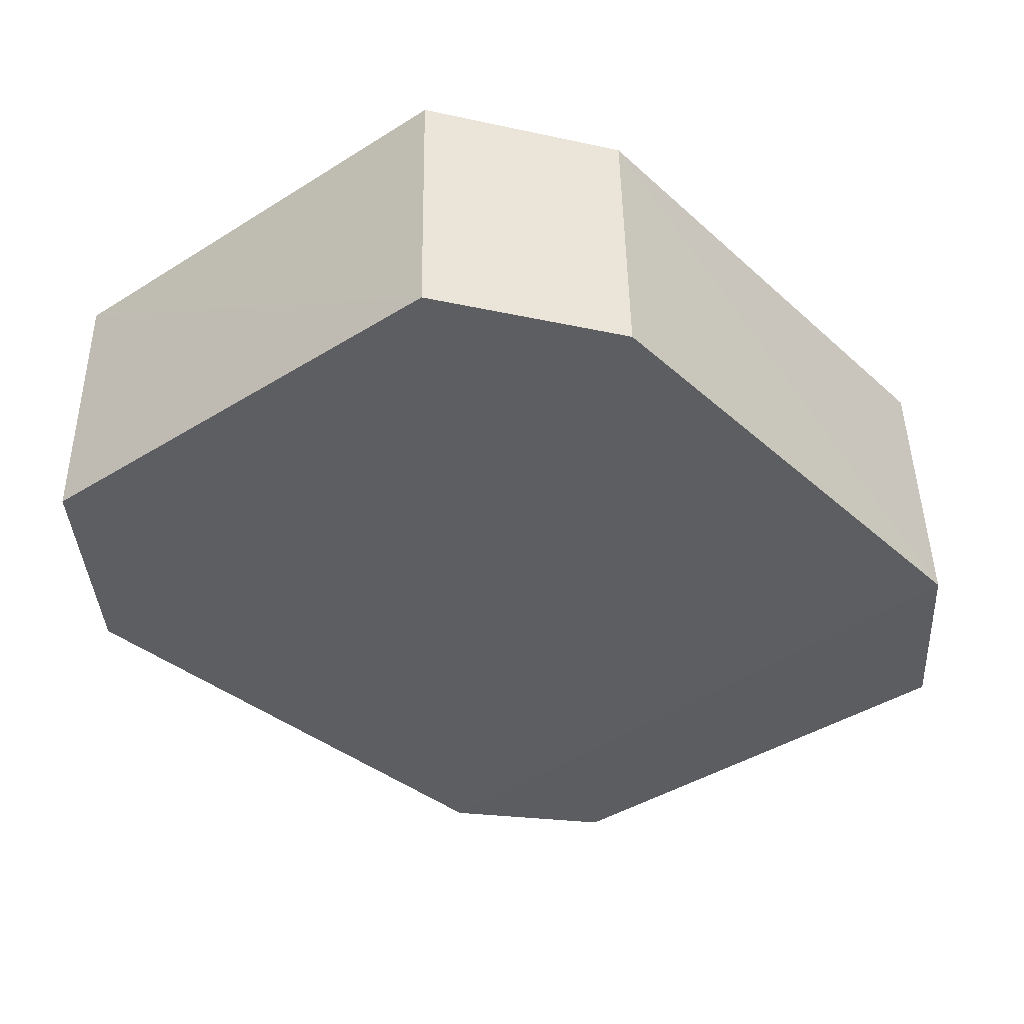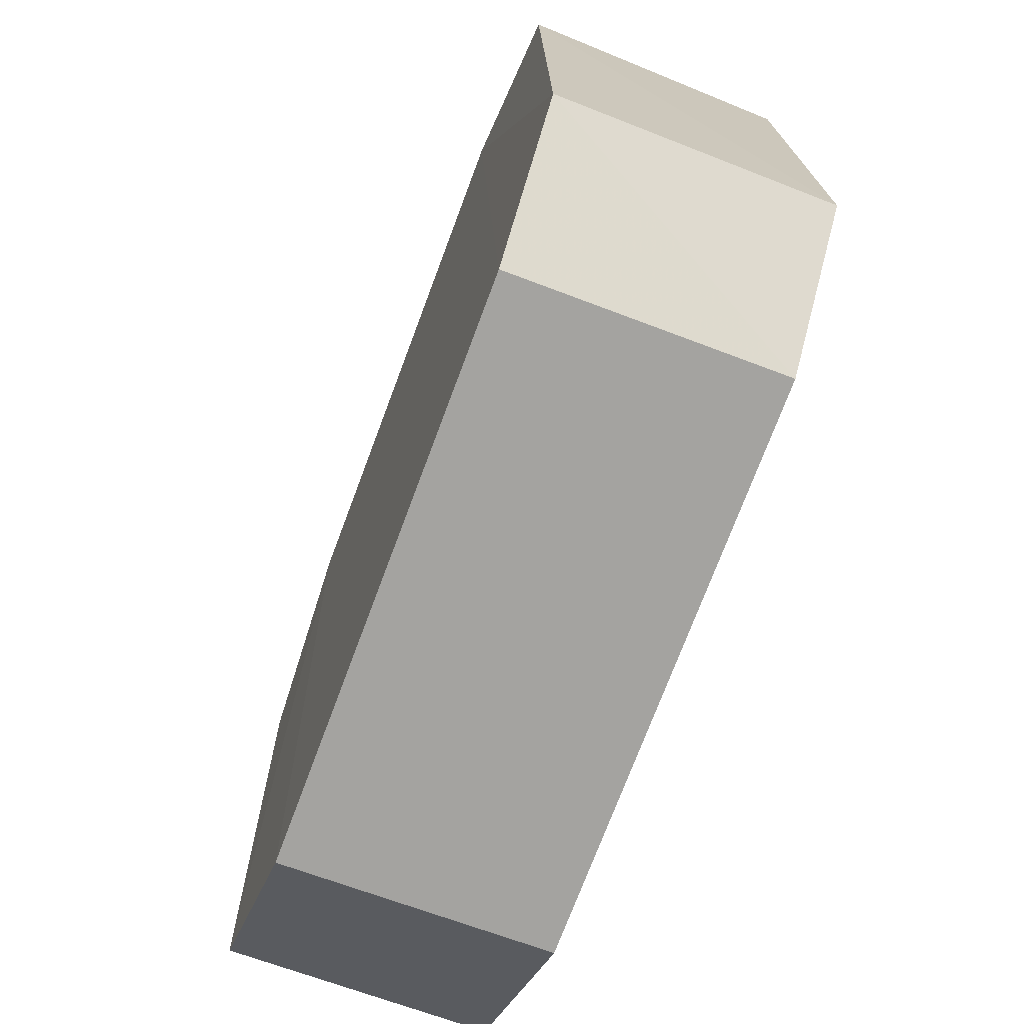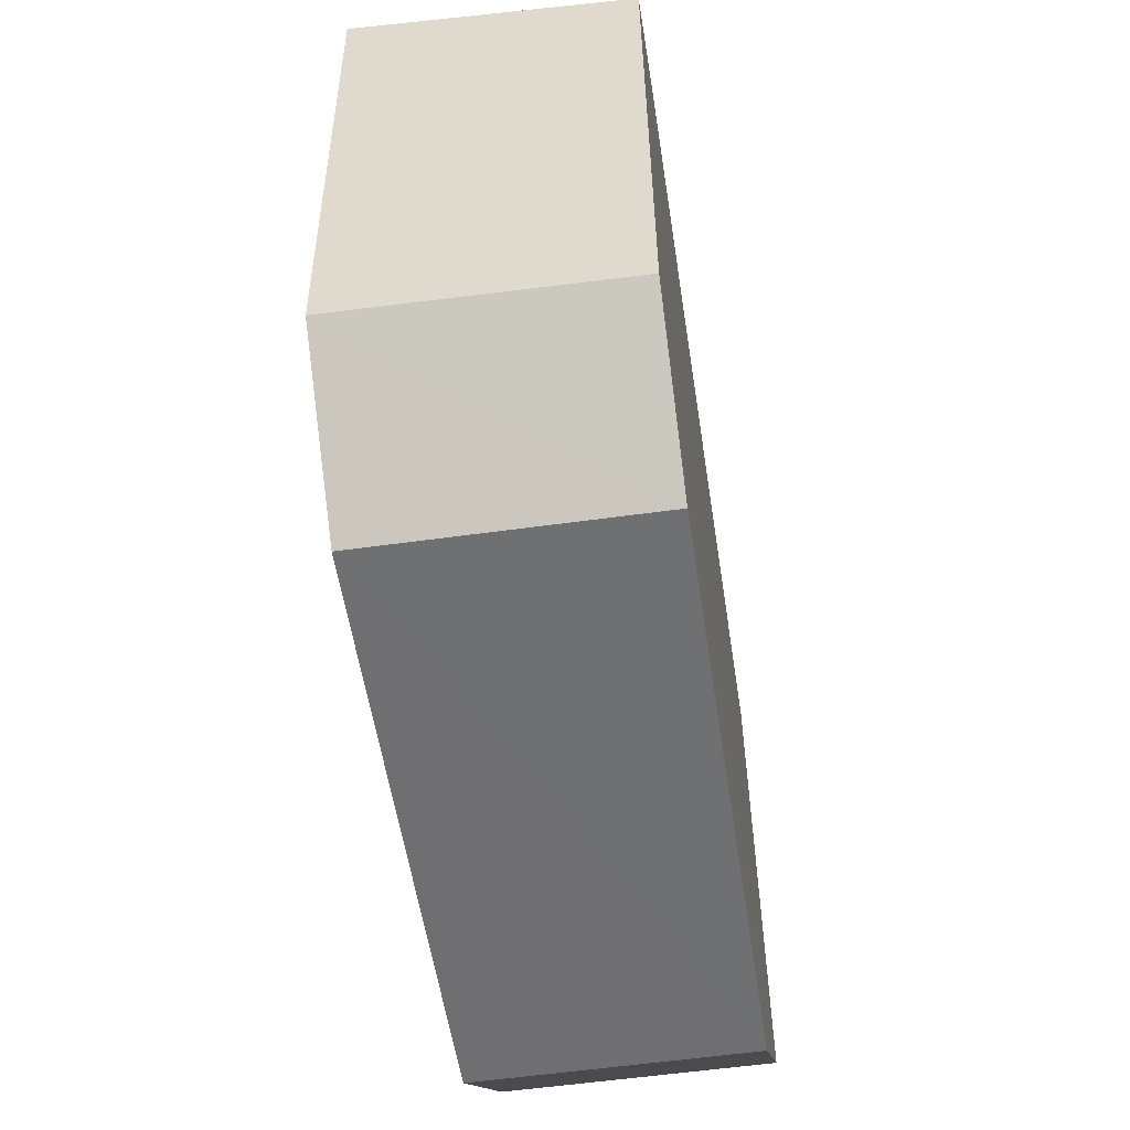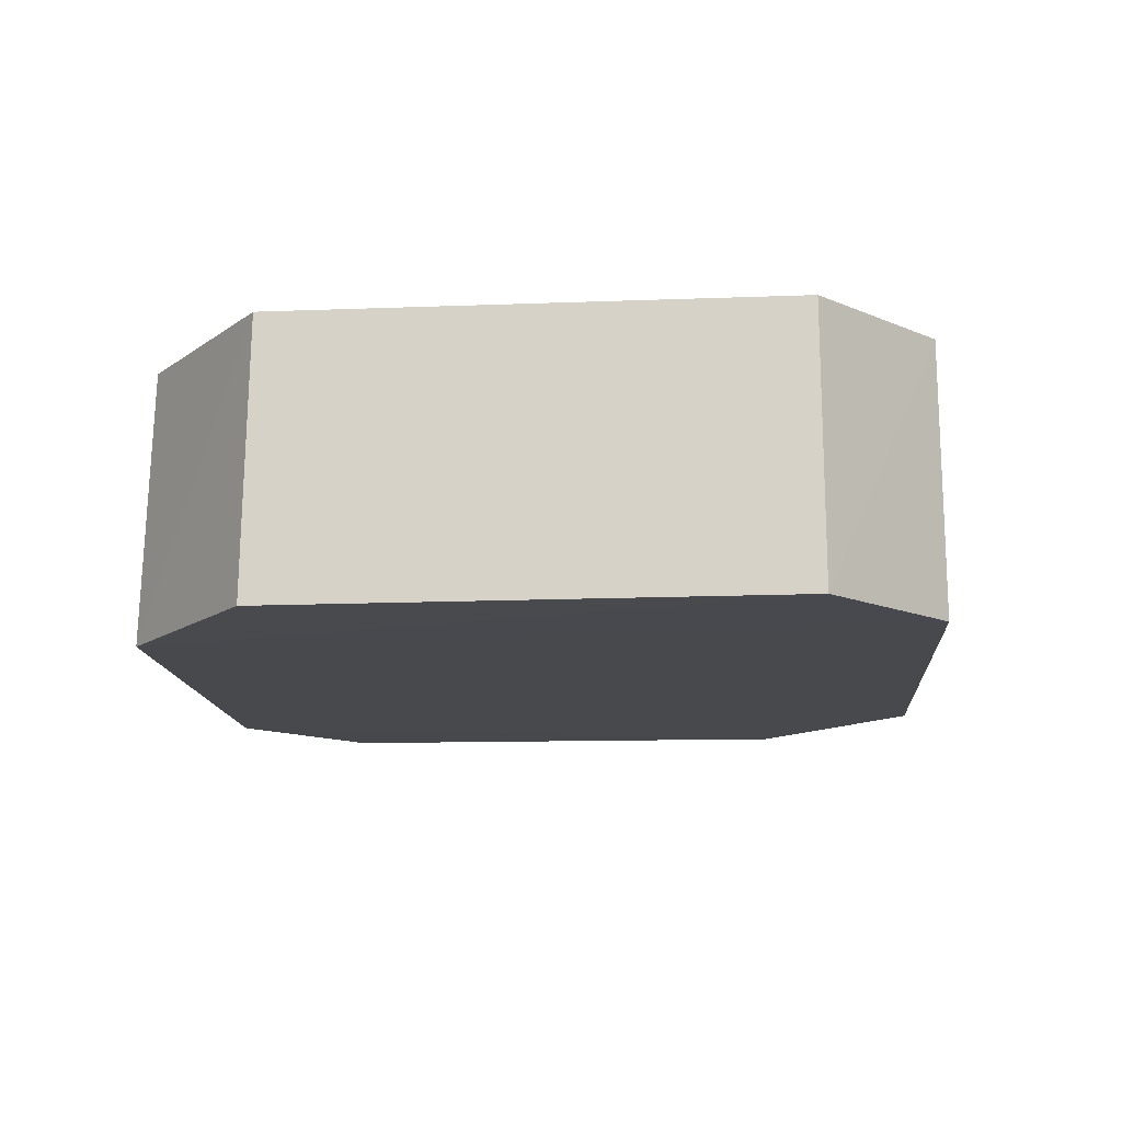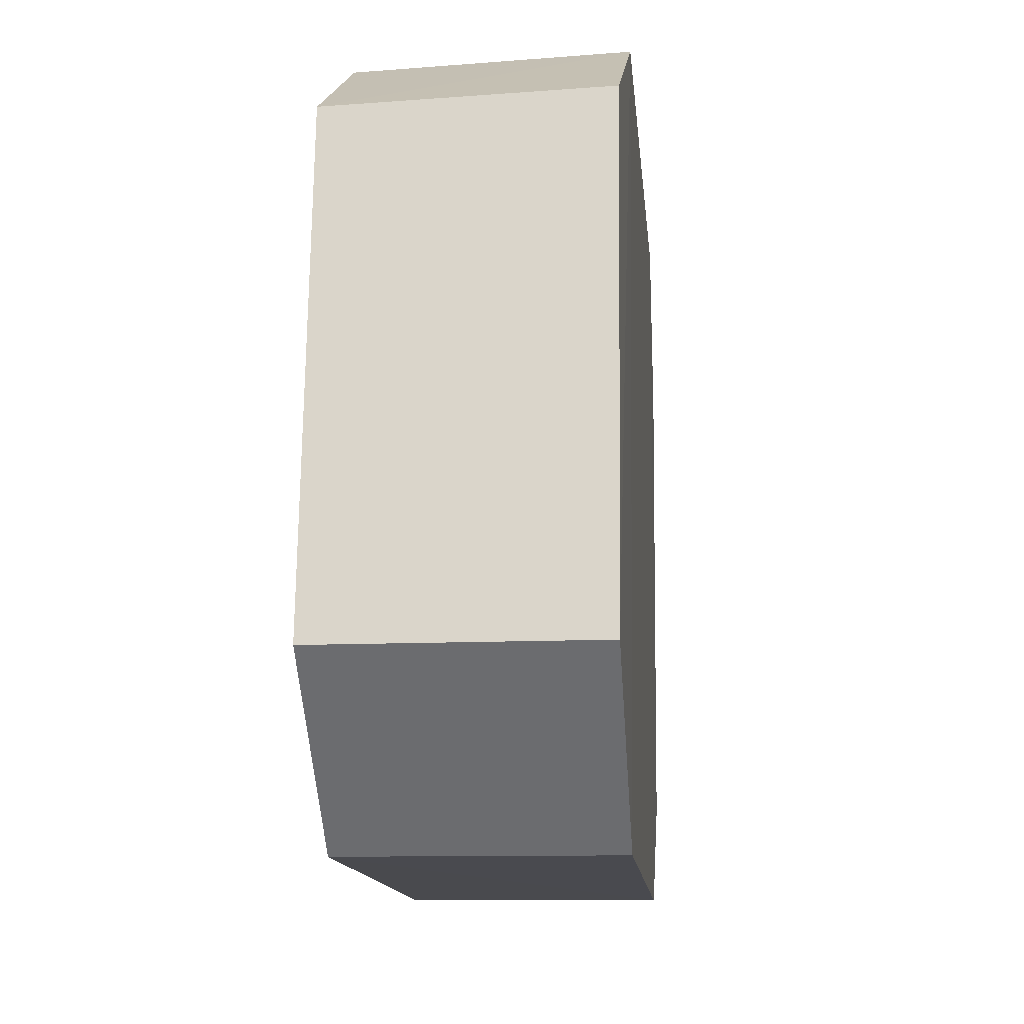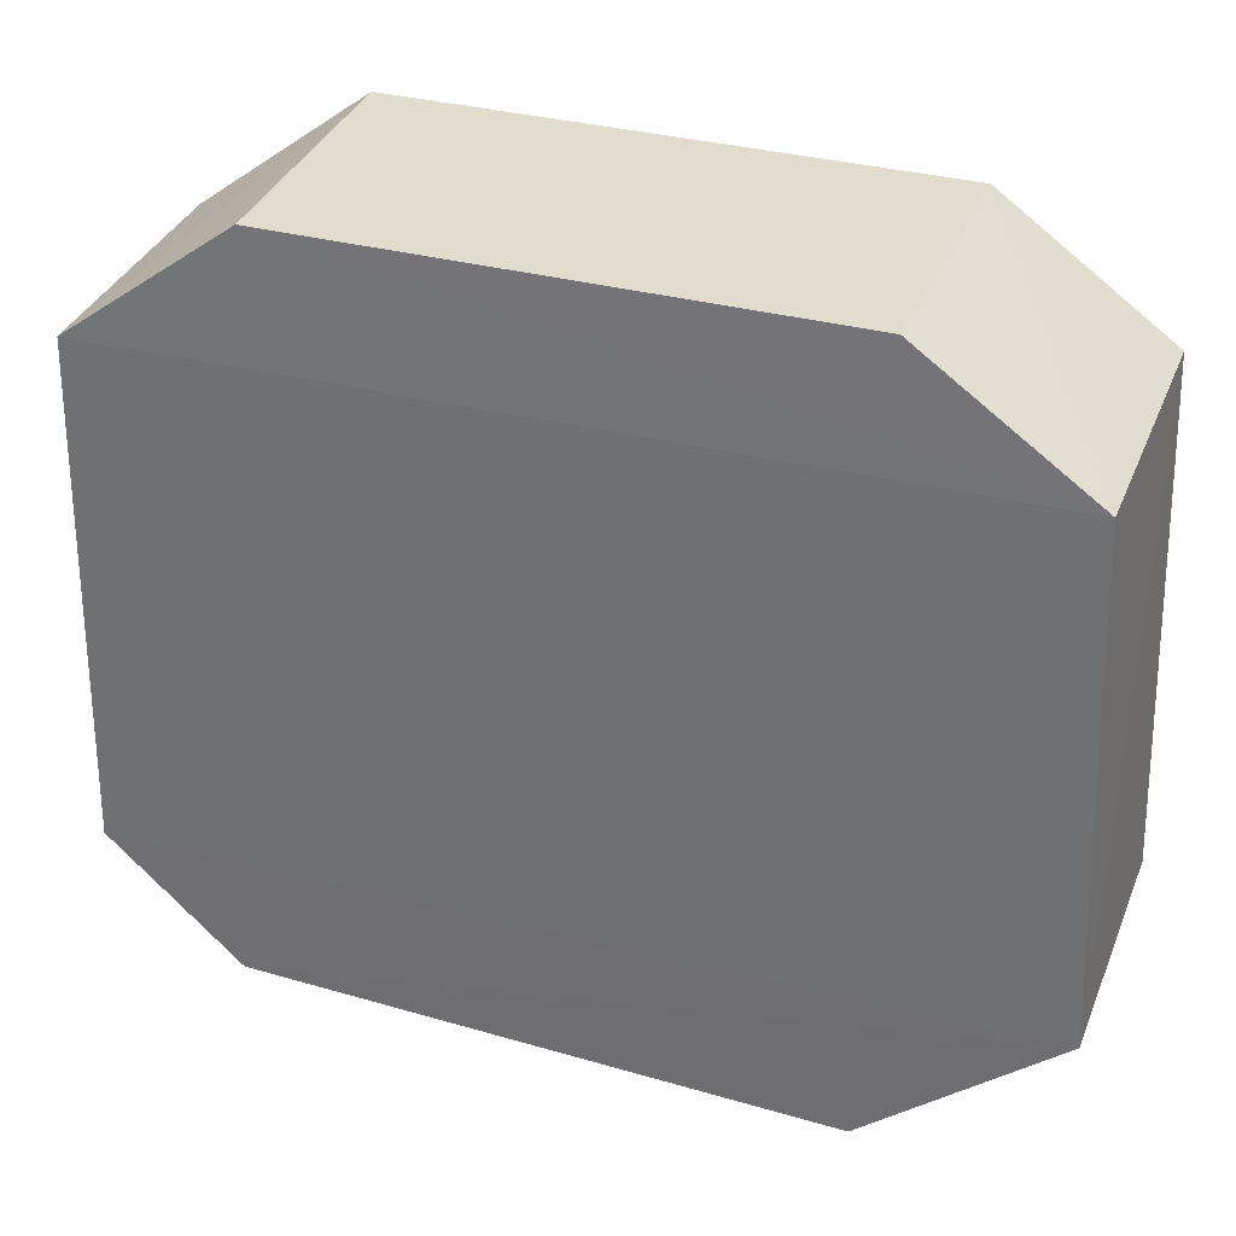
<metadata>
{"format":"obj","ext":"obj","renderer":"f3d","projection":"perspective","resolution":1024,"background":"white","views":[{"elev":-37.7,"azim":131.0,"up":"+Z"},{"elev":-70.8,"azim":-110.6,"up":"+Y"},{"elev":-52.5,"azim":-81.6,"up":"+Y"},{"elev":-12.6,"azim":-87.6,"up":"+Z"},{"elev":-15.7,"azim":95.2,"up":"+Y"},{"elev":32.2,"azim":19.7,"up":"+Y"}]}
</metadata>
<code>
v 0.01302 -0.02239 -0.09861
v 0.02373 -0.01399 -0.1137
v 0.02255 0.01385 -0.09887
v -0.01683 0.02073 -0.09922
v -0.02713 -0.01453 -0.1139
v 0.01326 0.02091 -0.1143
v -0.02691 -0.01441 -0.09874
v 0.02363 -0.01393 -0.09859
v 0.01307 -0.02249 -0.1138
v 0.02268 0.01428 -0.114
v 0.01308 0.02043 -0.09914
v -0.02674 0.01408 -0.1142
v -0.02635 0.01381 -0.09902
v -0.0195 -0.02125 -0.1138
v -0.01944 -0.02109 -0.09867
v -0.01707 0.02123 -0.1143
f 8 3 7
f 9 8 1
f 9 2 8
f 9 6 2
f 10 6 3
f 10 2 6
f 10 8 2
f 10 3 8
f 11 4 3
f 11 3 6
f 12 5 7
f 13 7 3
f 13 3 4
f 13 12 7
f 14 9 1
f 15 8 7
f 15 1 8
f 15 14 1
f 15 7 5
f 15 5 14
f 16 11 6
f 16 4 11
f 16 5 12
f 16 14 5
f 16 6 9
f 16 9 14
f 16 13 4
f 16 12 13

</code>
